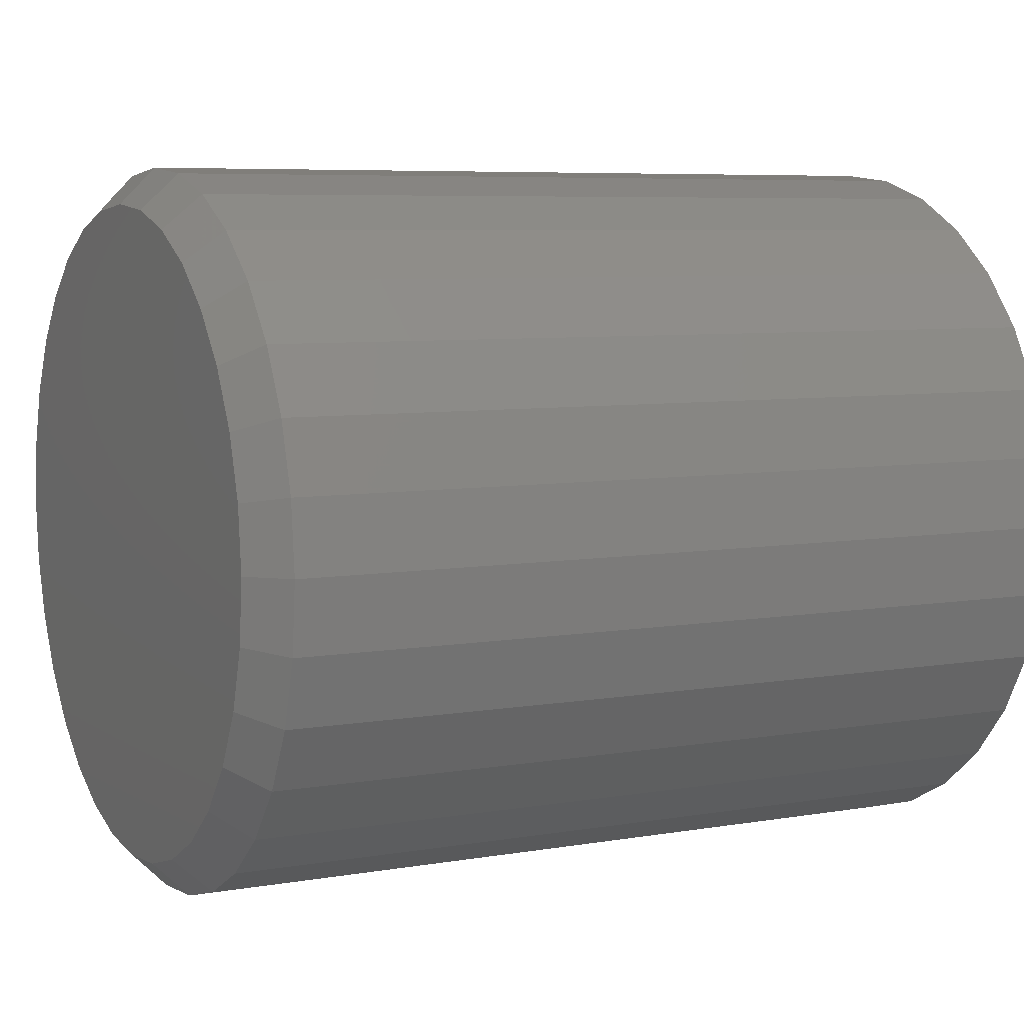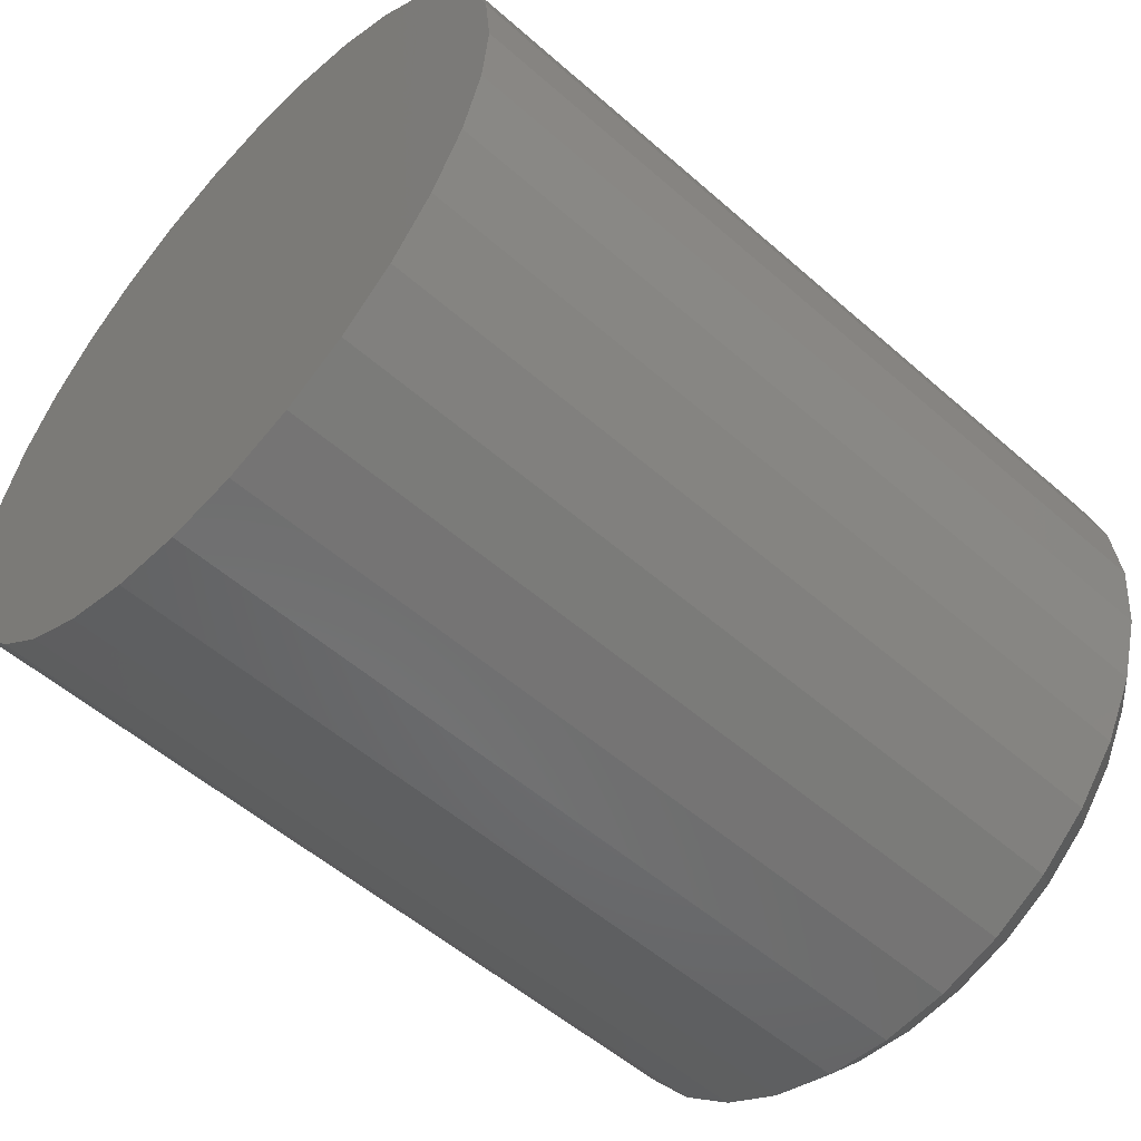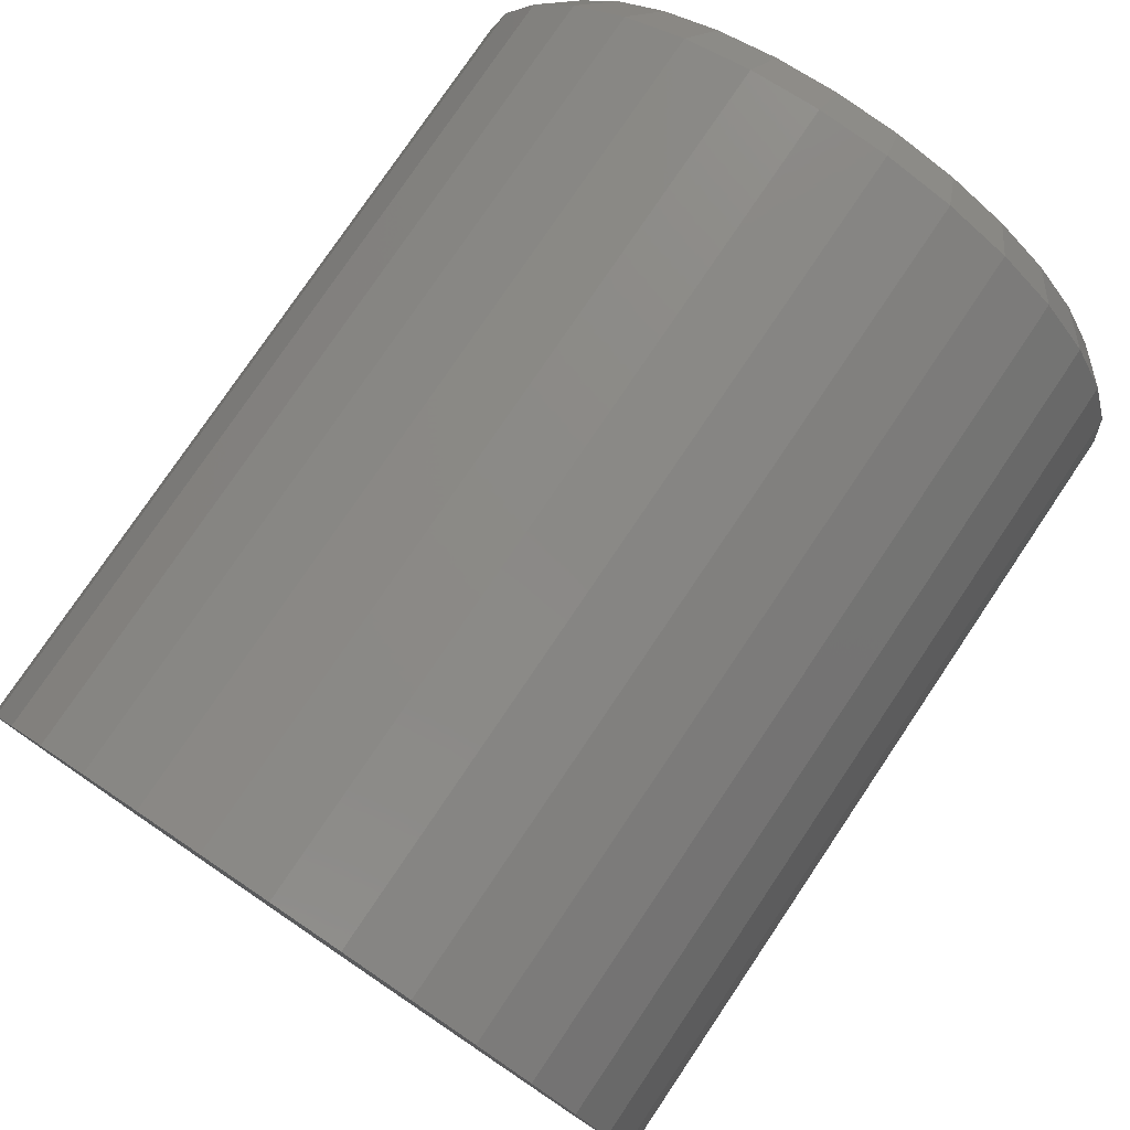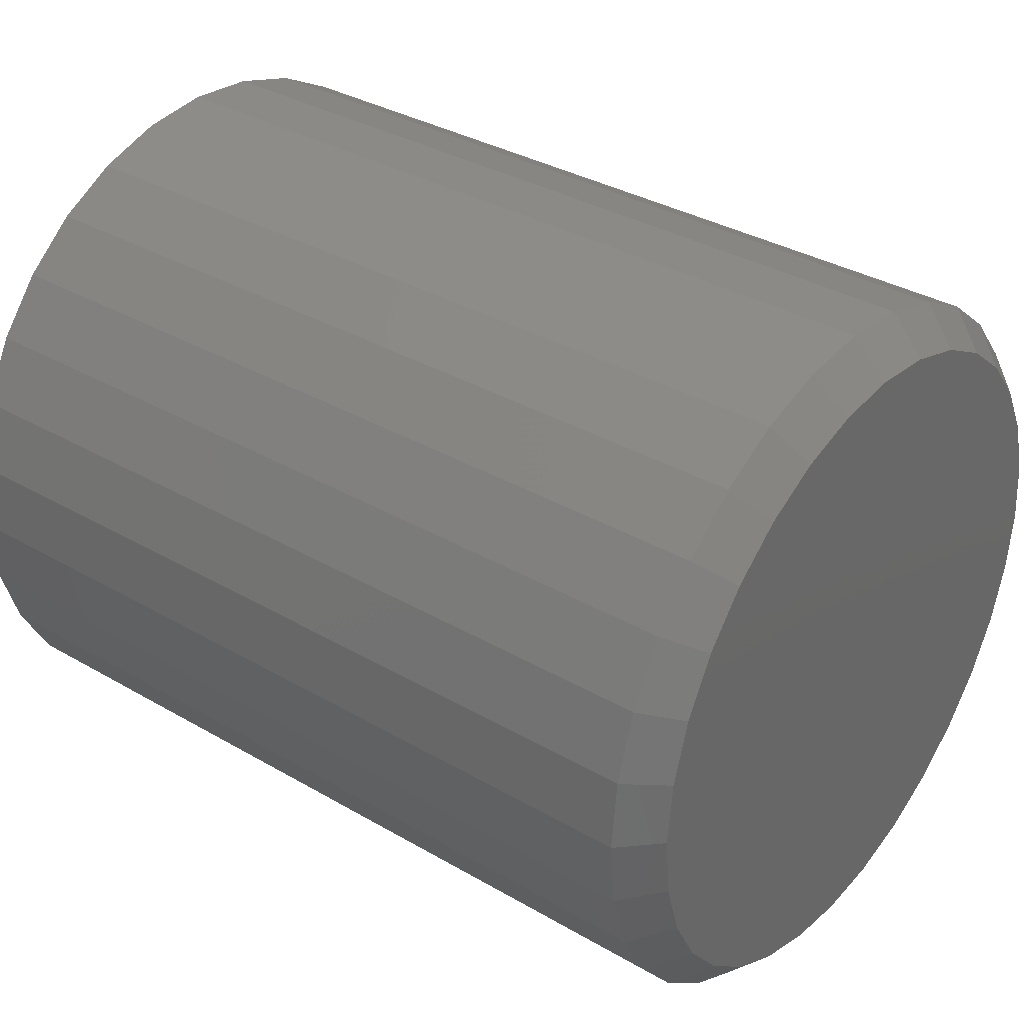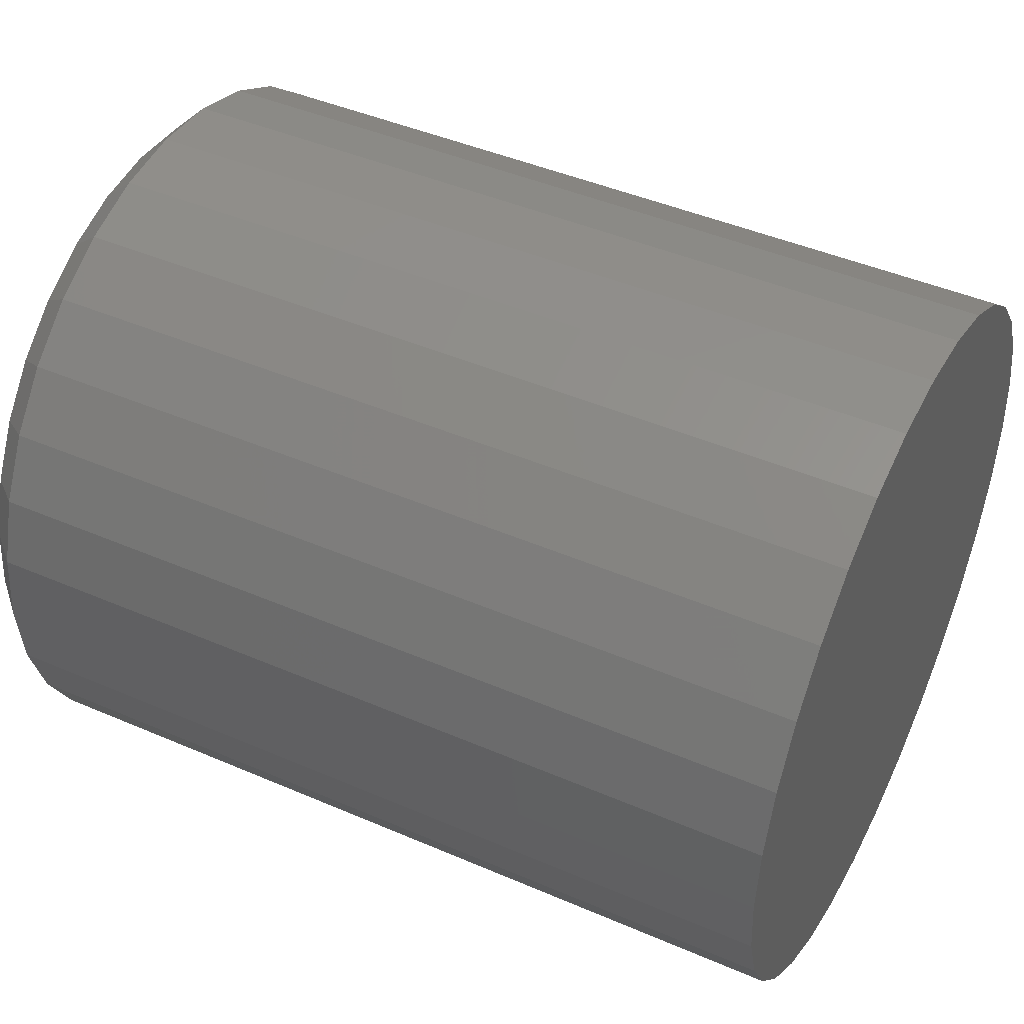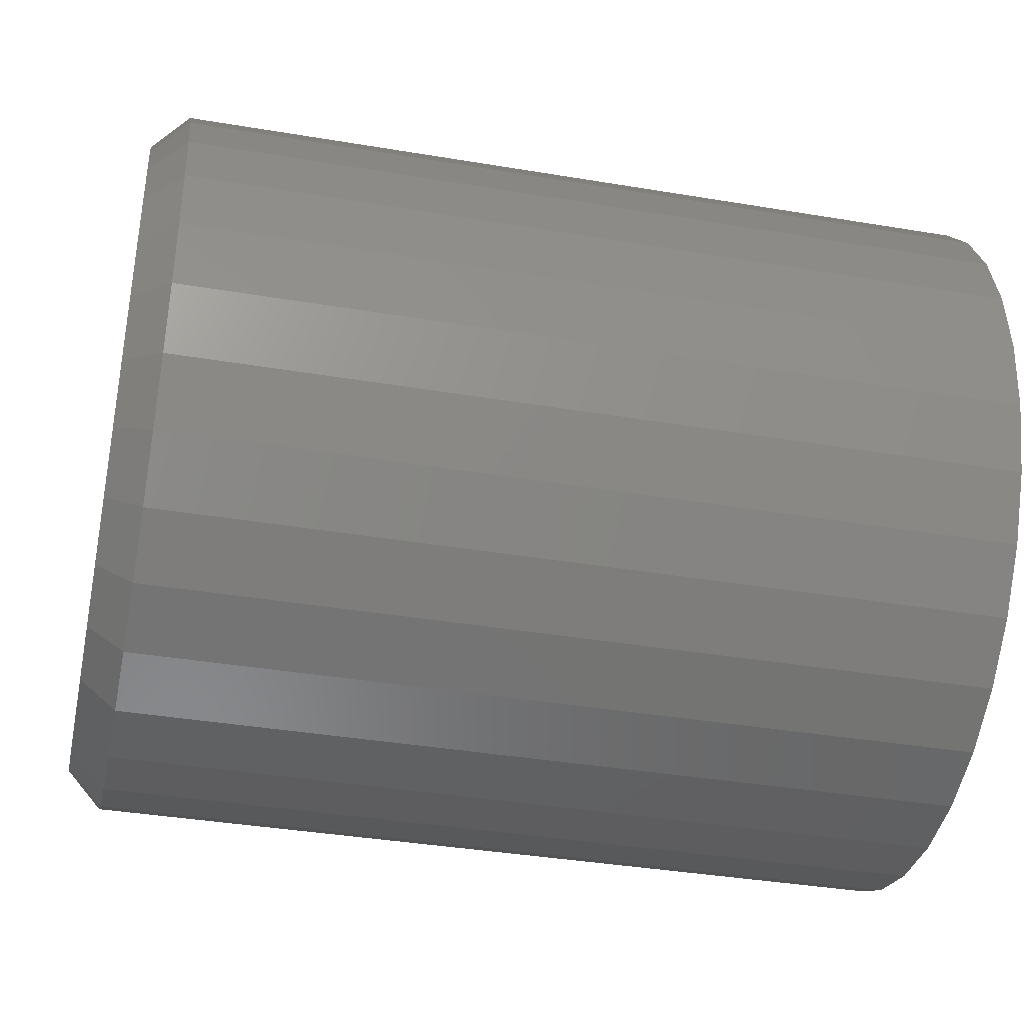
<metadata>
{"format":"stl","ext":"stl","renderer":"f3d","projection":"perspective","resolution":1024,"background":"white","views":[{"elev":6.7,"azim":-26.8,"up":"+Z"},{"elev":-54.3,"azim":137.1,"up":"+Y"},{"elev":78.1,"azim":124.0,"up":"+Z"},{"elev":34.7,"azim":-142.1,"up":"+Y"},{"elev":45.1,"azim":26.5,"up":"+Z"},{"elev":-38.2,"azim":-12.0,"up":"+Y"}]}
</metadata>
<code>
# stl→obj: 96 verts, 188 faces
v -0.09375 -0.3711 -0.1618
v -0.09375 -0.3572 -0.1631
v -0.09375 -0.3849 -0.1631
v -0.09375 -0.3983 -0.1672
v -0.09375 -0.3438 -0.1672
v -0.09375 -0.4106 -0.1737
v -0.09375 -0.3315 -0.1737
v -0.09375 -0.4214 -0.1826
v -0.09375 -0.3208 -0.1826
v -0.09375 -0.4302 -0.1934
v -0.09375 -0.3119 -0.1934
v -0.09375 -0.3208 -0.2832
v -0.09375 -0.4214 -0.2832
v -0.09375 -0.3119 -0.2724
v -0.09375 -0.4106 -0.292
v -0.09375 -0.3315 -0.292
v -0.09375 -0.3983 -0.2986
v -0.09375 -0.3438 -0.2986
v -0.09375 -0.3849 -0.3027
v -0.09375 -0.3572 -0.3027
v -0.09375 -0.3711 -0.304
v -0.09375 -0.4302 -0.2724
v -0.09375 -0.4368 -0.2601
v -0.09375 -0.3053 -0.2601
v -0.09375 -0.4408 -0.2468
v -0.09375 -0.3013 -0.2468
v -0.09375 -0.4422 -0.2329
v -0.09375 -0.2999 -0.2329
v -0.09375 -0.4408 -0.219
v -0.09375 -0.3013 -0.219
v -0.09375 -0.4368 -0.2057
v -0.09375 -0.3053 -0.2057
v -0.08594 -0.2921 -0.2329
v 0.09375 -0.2921 -0.2329
v -0.08594 -0.2936 -0.2483
v 0.09375 -0.2936 -0.2483
v -0.08594 -0.2981 -0.2631
v 0.09375 -0.2981 -0.2631
v -0.08594 -0.3054 -0.2768
v 0.09375 -0.3054 -0.2768
v -0.08594 -0.3152 -0.2887
v 0.09375 -0.3152 -0.2887
v -0.08594 -0.3272 -0.2985
v 0.09375 -0.3272 -0.2985
v -0.08594 -0.3408 -0.3058
v 0.09375 -0.3408 -0.3058
v -0.08594 -0.3557 -0.3103
v 0.09375 -0.3557 -0.3103
v -0.08594 -0.3711 -0.3118
v 0.09375 -0.3711 -0.3118
v -0.08594 -0.3865 -0.3103
v 0.09375 -0.3865 -0.3103
v -0.08594 -0.4013 -0.3058
v 0.09375 -0.4013 -0.3058
v -0.08594 -0.4149 -0.2985
v 0.09375 -0.4149 -0.2985
v -0.08594 -0.4269 -0.2887
v 0.09375 -0.4269 -0.2887
v -0.08594 -0.4367 -0.2768
v 0.09375 -0.4367 -0.2768
v -0.08594 -0.444 -0.2631
v 0.09375 -0.444 -0.2631
v -0.08594 -0.4485 -0.2483
v 0.09375 -0.4485 -0.2483
v -0.08594 -0.45 -0.2329
v 0.09375 -0.45 -0.2329
v -0.08594 -0.4485 -0.2175
v 0.09375 -0.4485 -0.2175
v -0.08594 -0.444 -0.2027
v 0.09375 -0.444 -0.2027
v -0.08594 -0.4367 -0.189
v 0.09375 -0.4367 -0.189
v -0.08594 -0.4269 -0.1771
v 0.09375 -0.4269 -0.1771
v -0.08594 -0.4149 -0.1673
v 0.09375 -0.4149 -0.1673
v -0.08594 -0.4013 -0.16
v 0.09375 -0.4013 -0.16
v -0.08594 -0.3865 -0.1555
v 0.09375 -0.3865 -0.1555
v -0.08594 -0.3711 -0.1539
v 0.09375 -0.3711 -0.1539
v -0.08594 -0.3557 -0.1555
v 0.09375 -0.3557 -0.1555
v -0.08594 -0.3408 -0.16
v 0.09375 -0.3408 -0.16
v -0.08594 -0.3272 -0.1673
v 0.09375 -0.3272 -0.1673
v -0.08594 -0.3152 -0.1771
v 0.09375 -0.3152 -0.1771
v -0.08594 -0.3054 -0.189
v 0.09375 -0.3054 -0.189
v -0.08594 -0.2981 -0.2027
v 0.09375 -0.2981 -0.2027
v -0.08594 -0.2936 -0.2175
v 0.09375 -0.2936 -0.2175
f 1 2 3
f 4 3 2
f 5 4 2
f 6 4 5
f 7 6 5
f 8 6 7
f 9 8 7
f 10 8 9
f 11 10 9
f 12 13 14
f 15 13 12
f 16 15 12
f 17 15 16
f 18 17 16
f 19 17 18
f 20 19 18
f 21 19 20
f 13 22 14
f 14 22 23
f 14 23 24
f 24 23 25
f 24 25 26
f 26 25 27
f 26 27 28
f 28 27 29
f 28 29 30
f 30 29 31
f 30 31 32
f 32 31 10
f 32 10 11
f 33 34 35
f 35 34 36
f 35 36 37
f 37 36 38
f 37 38 39
f 39 38 40
f 39 40 41
f 41 40 42
f 41 42 43
f 43 42 44
f 43 44 45
f 45 44 46
f 45 46 47
f 47 46 48
f 47 48 49
f 49 48 50
f 49 50 51
f 51 50 52
f 51 52 53
f 53 52 54
f 53 54 55
f 55 54 56
f 55 56 57
f 57 56 58
f 57 58 59
f 59 58 60
f 59 60 61
f 61 60 62
f 61 62 63
f 63 62 64
f 63 64 65
f 65 64 66
f 65 66 67
f 67 66 68
f 67 68 69
f 69 68 70
f 69 70 71
f 71 70 72
f 71 72 73
f 73 72 74
f 73 74 75
f 75 74 76
f 75 76 77
f 77 76 78
f 77 78 79
f 79 78 80
f 79 80 81
f 81 80 82
f 81 82 83
f 83 82 84
f 83 84 85
f 85 84 86
f 85 86 87
f 87 86 88
f 87 88 89
f 89 88 90
f 89 90 91
f 91 90 92
f 91 92 93
f 93 92 94
f 93 94 95
f 95 94 96
f 95 96 33
f 33 96 34
f 28 95 33
f 28 30 95
f 65 29 27
f 65 67 29
f 32 93 95
f 32 95 30
f 11 89 91
f 91 93 11
f 11 93 32
f 5 85 87
f 5 87 7
f 87 9 7
f 2 81 83
f 83 85 2
f 2 85 5
f 4 77 79
f 4 79 3
f 79 1 3
f 6 73 75
f 75 77 6
f 6 77 4
f 31 69 71
f 31 71 10
f 71 8 10
f 67 69 29
f 29 69 31
f 89 11 9
f 9 87 89
f 81 2 1
f 1 79 81
f 73 6 8
f 8 71 73
f 27 63 65
f 27 25 63
f 33 26 28
f 33 35 26
f 23 61 63
f 23 63 25
f 22 57 59
f 59 61 22
f 22 61 23
f 17 53 55
f 17 55 15
f 55 13 15
f 19 49 51
f 51 53 19
f 19 53 17
f 18 45 47
f 18 47 20
f 47 21 20
f 16 41 43
f 43 45 16
f 16 45 18
f 24 37 39
f 24 39 14
f 39 12 14
f 35 37 26
f 26 37 24
f 57 22 13
f 13 55 57
f 49 19 21
f 21 47 49
f 41 16 12
f 12 39 41
f 80 84 82
f 84 80 78
f 84 78 86
f 86 78 76
f 86 76 88
f 88 76 74
f 88 74 90
f 42 56 44
f 44 56 54
f 44 54 46
f 46 54 52
f 46 52 48
f 48 52 50
f 90 74 92
f 92 74 72
f 92 72 94
f 94 72 70
f 94 70 96
f 96 70 68
f 96 68 34
f 34 68 66
f 34 66 36
f 36 66 64
f 36 64 38
f 38 64 62
f 38 62 40
f 40 62 60
f 40 60 42
f 42 60 58
f 42 58 56

</code>
